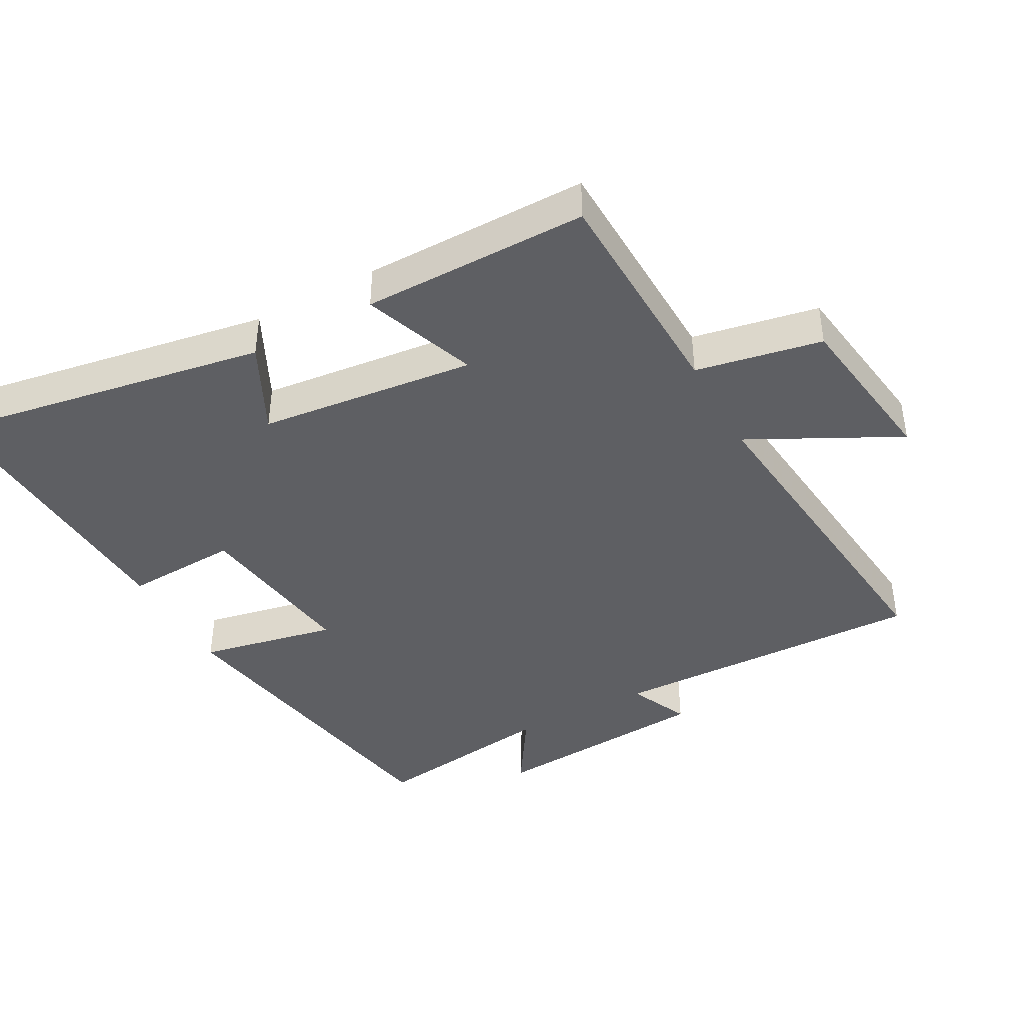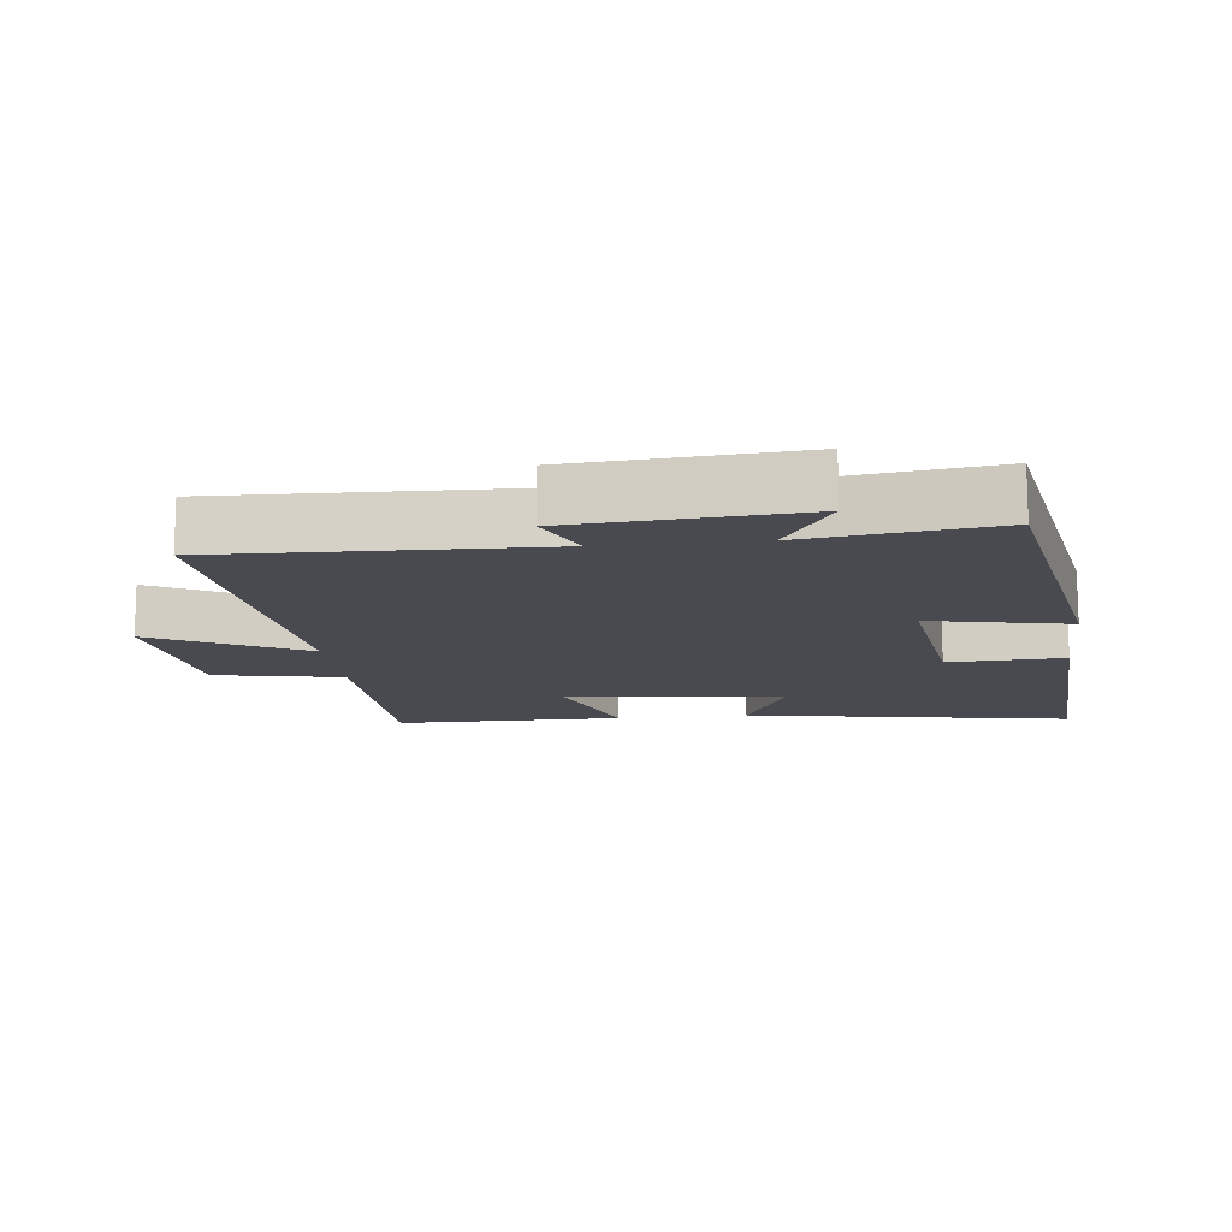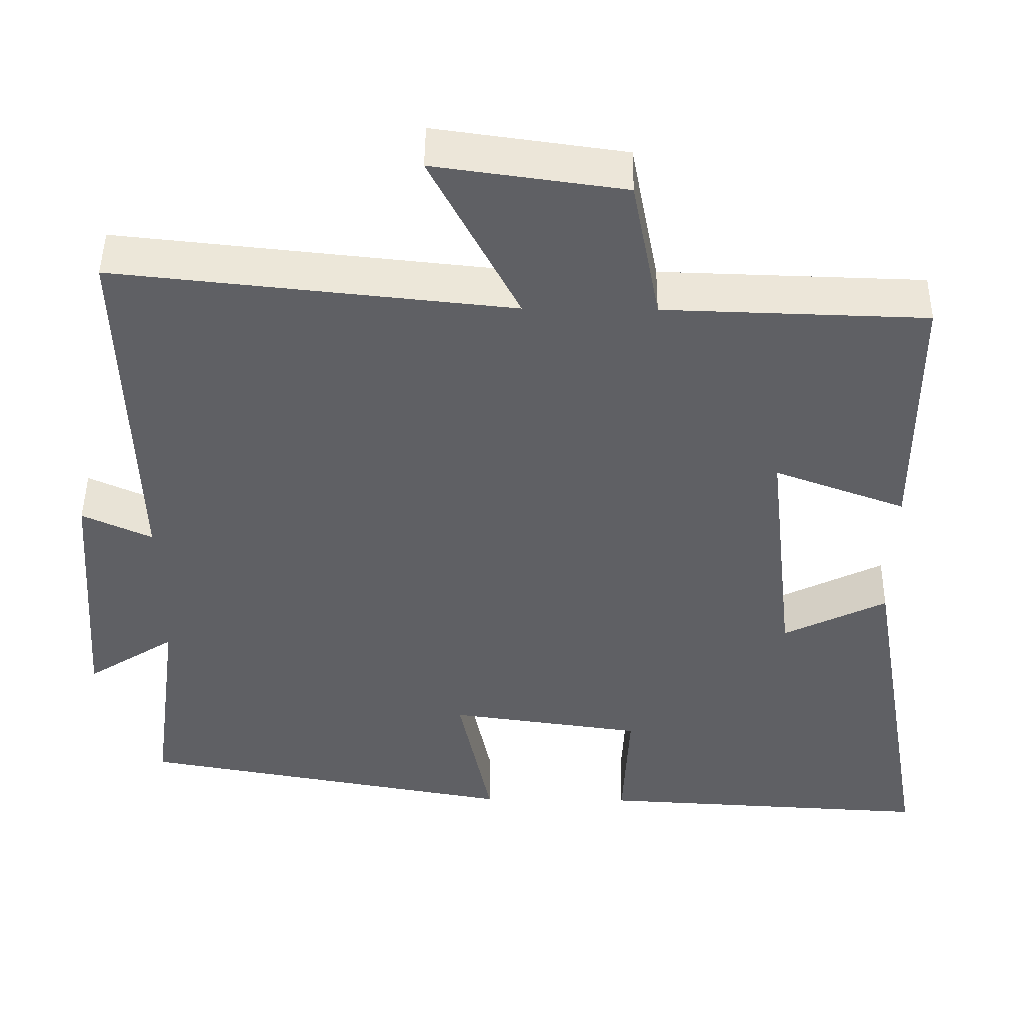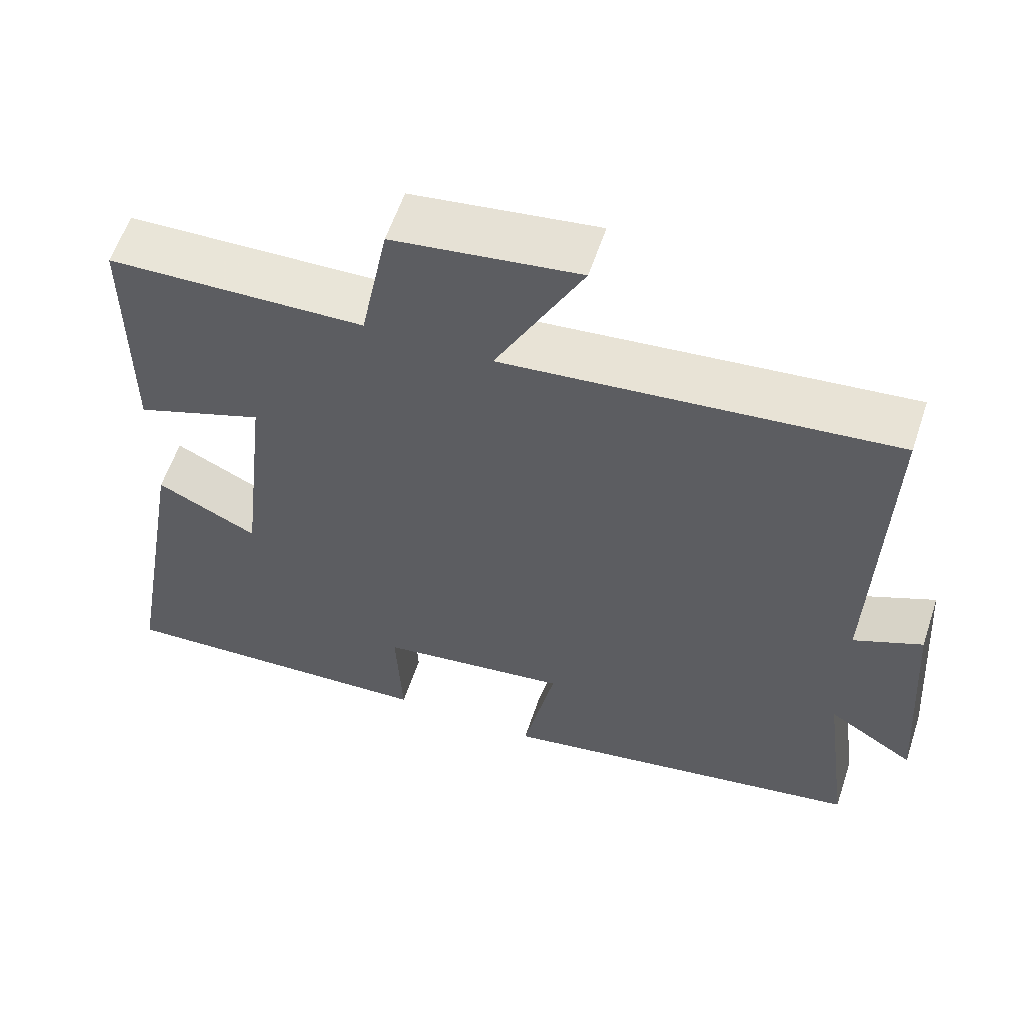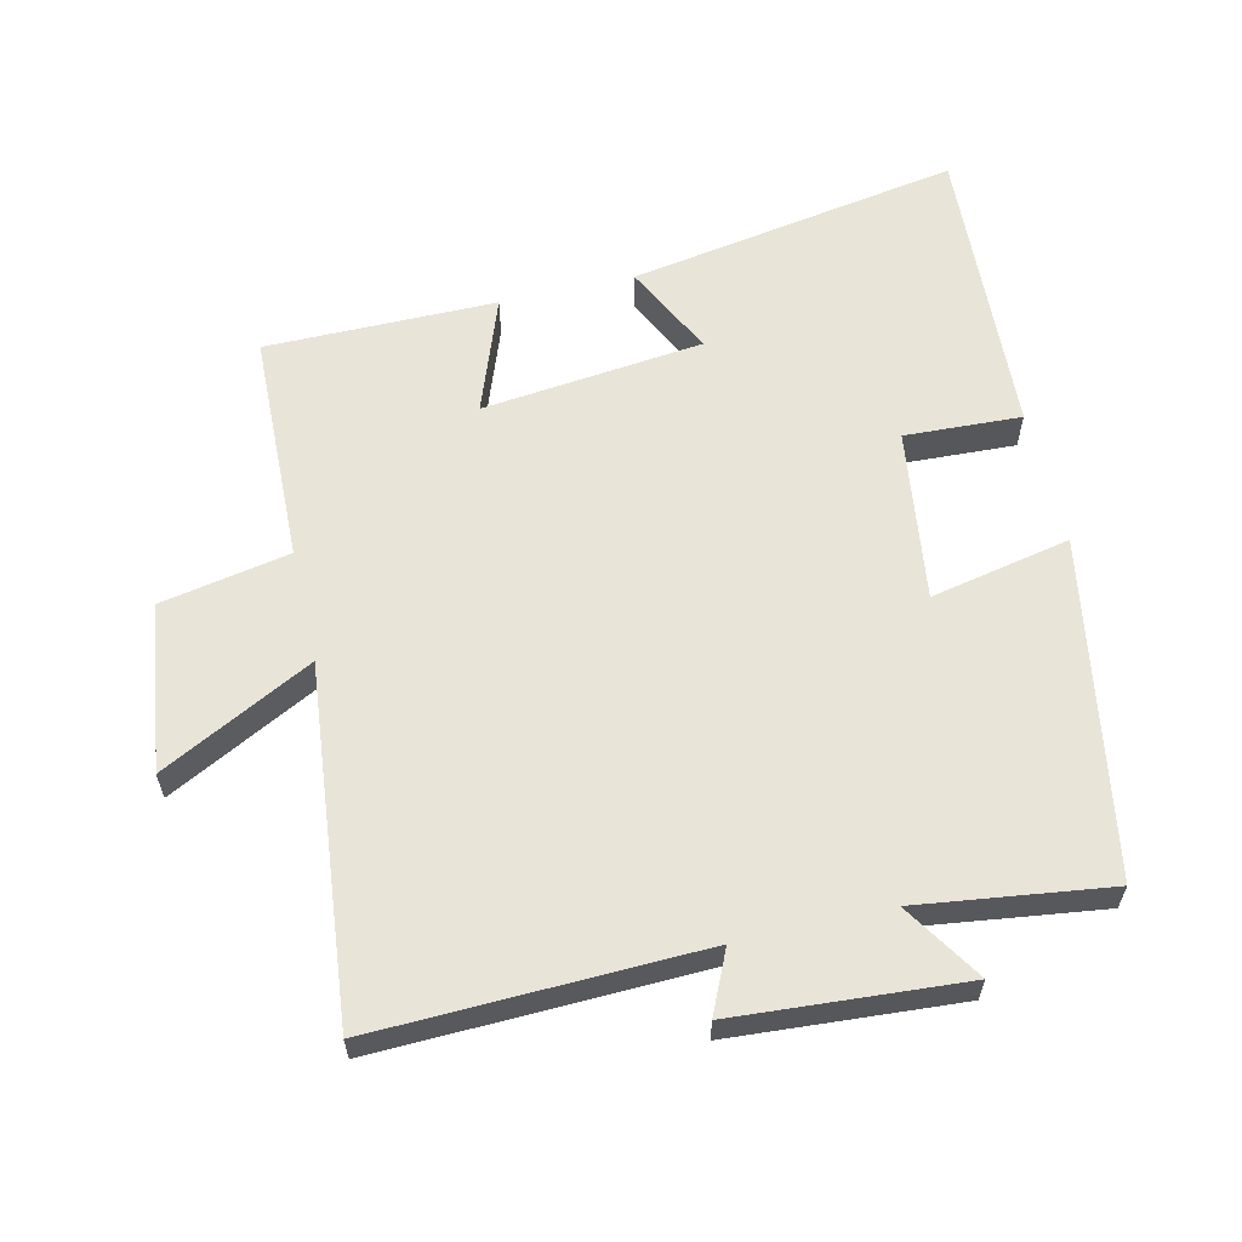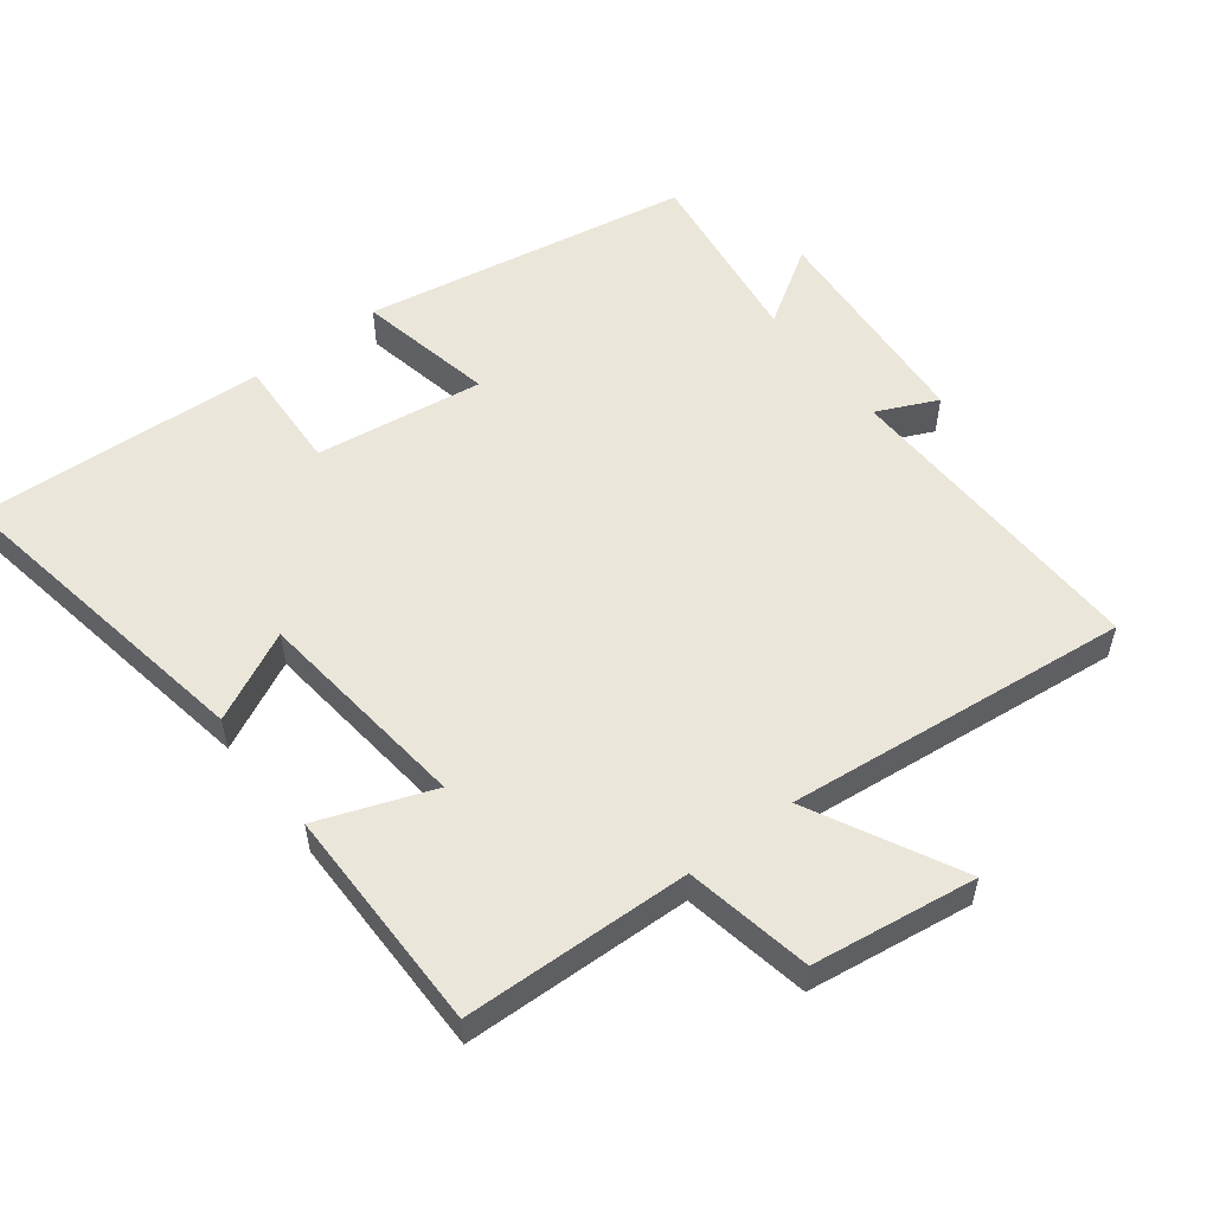
<metadata>
{"format":"obj","ext":"obj","renderer":"f3d","projection":"perspective","resolution":1024,"background":"white","views":[{"elev":-41.7,"azim":-61.3,"up":"+Y"},{"elev":-13.5,"azim":96.5,"up":"+Y"},{"elev":46.8,"azim":-179.3,"up":"+Z"},{"elev":58.9,"azim":18.4,"up":"+Z"},{"elev":60.6,"azim":76.9,"up":"+Y"},{"elev":54.8,"azim":-37.4,"up":"+Y"}]}
</metadata>
<code>
v 0.537 0.07 -0.415
v 0.049 0.07 -0.5
v 0.091 0.07 -0.296
v -0.159 0.07 -0.33
v -0.151 0.07 -0.5
v -0.583 0.07 -0.522
v -0.5 0.07 -0.04
v -0.367 0.07 -0.106
v -0.331 0.07 0.216
v -0.5 0.07 0.154
v -0.5 0.07 0.49
v -0.163 0.07 0.5
v -0.127 0.07 0.687
v 0.117 0.07 0.721
v 0.003 0.07 0.5
v 0.514 0.07 0.553
v 0.5 0.07 0.081
v 0.59 0.07 0.122
v 0.614 0.07 -0.21
v 0.5 0.07 -0.137
v 0.537 0 -0.415
v 0.049 0 -0.5
v 0.091 0 -0.296
v -0.159 0 -0.33
v -0.151 0 -0.5
v -0.583 0 -0.522
v -0.5 0 -0.04
v -0.367 0 -0.106
v -0.331 0 0.216
v -0.5 0 0.154
v -0.5 0 0.49
v -0.163 0 0.5
v -0.127 0 0.687
v 0.117 0 0.721
v 0.003 0 0.5
v 0.514 0 0.553
v 0.5 0 0.081
v 0.59 0 0.122
v 0.614 0 -0.21
v 0.5 0 -0.137
f 17 18 19 20
f 15 16 17
f 15 17 20
f 12 13 14 15
f 9 10 11 12
f 8 9 12 15
f 5 6 7 8
f 4 5 8
f 3 4 8 15
f 20 1 2 3
f 3 15 20
f 40 39 38 37
f 37 36 35
f 40 37 35
f 35 34 33 32
f 32 31 30 29
f 35 32 29 28
f 28 27 26 25
f 28 25 24
f 35 28 24 23
f 23 22 21 40
f 40 35 23
f 1 21 22 2
f 2 22 23 3
f 3 23 24 4
f 4 24 25 5
f 5 25 26 6
f 6 26 27 7
f 7 27 28 8
f 8 28 29 9
f 9 29 30 10
f 10 30 31 11
f 11 31 32 12
f 12 32 33 13
f 13 33 34 14
f 14 34 35 15
f 15 35 36 16
f 16 36 37 17
f 17 37 38 18
f 18 38 39 19
f 19 39 40 20
f 20 40 21 1

</code>
